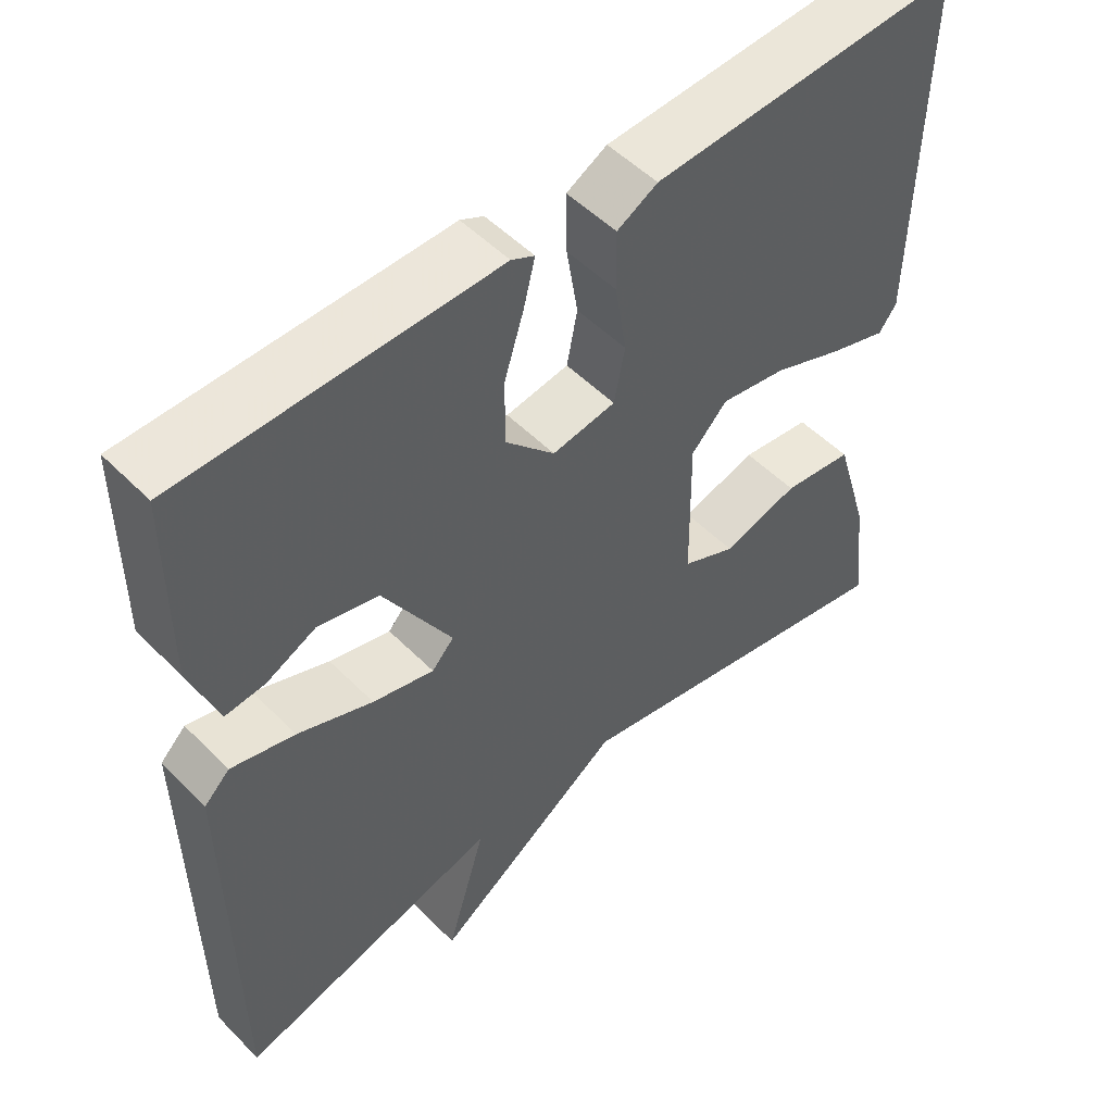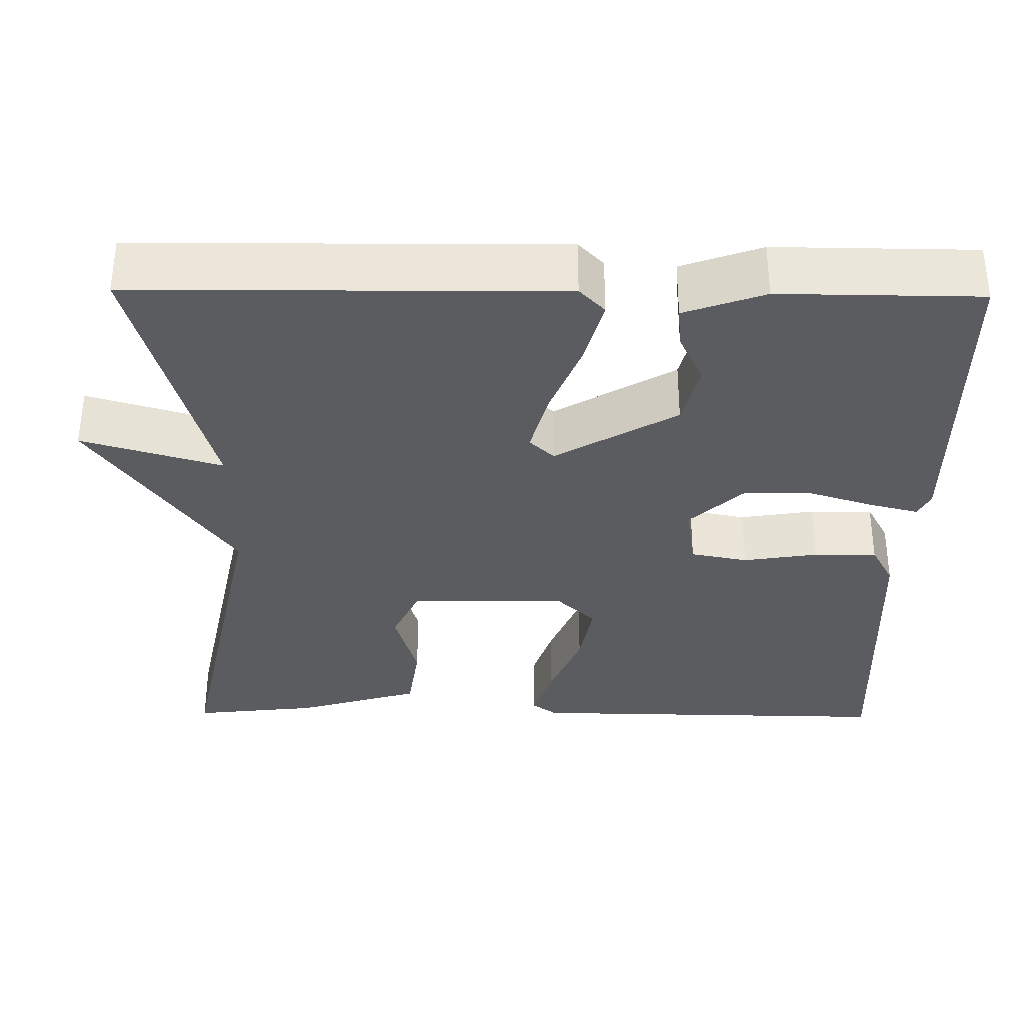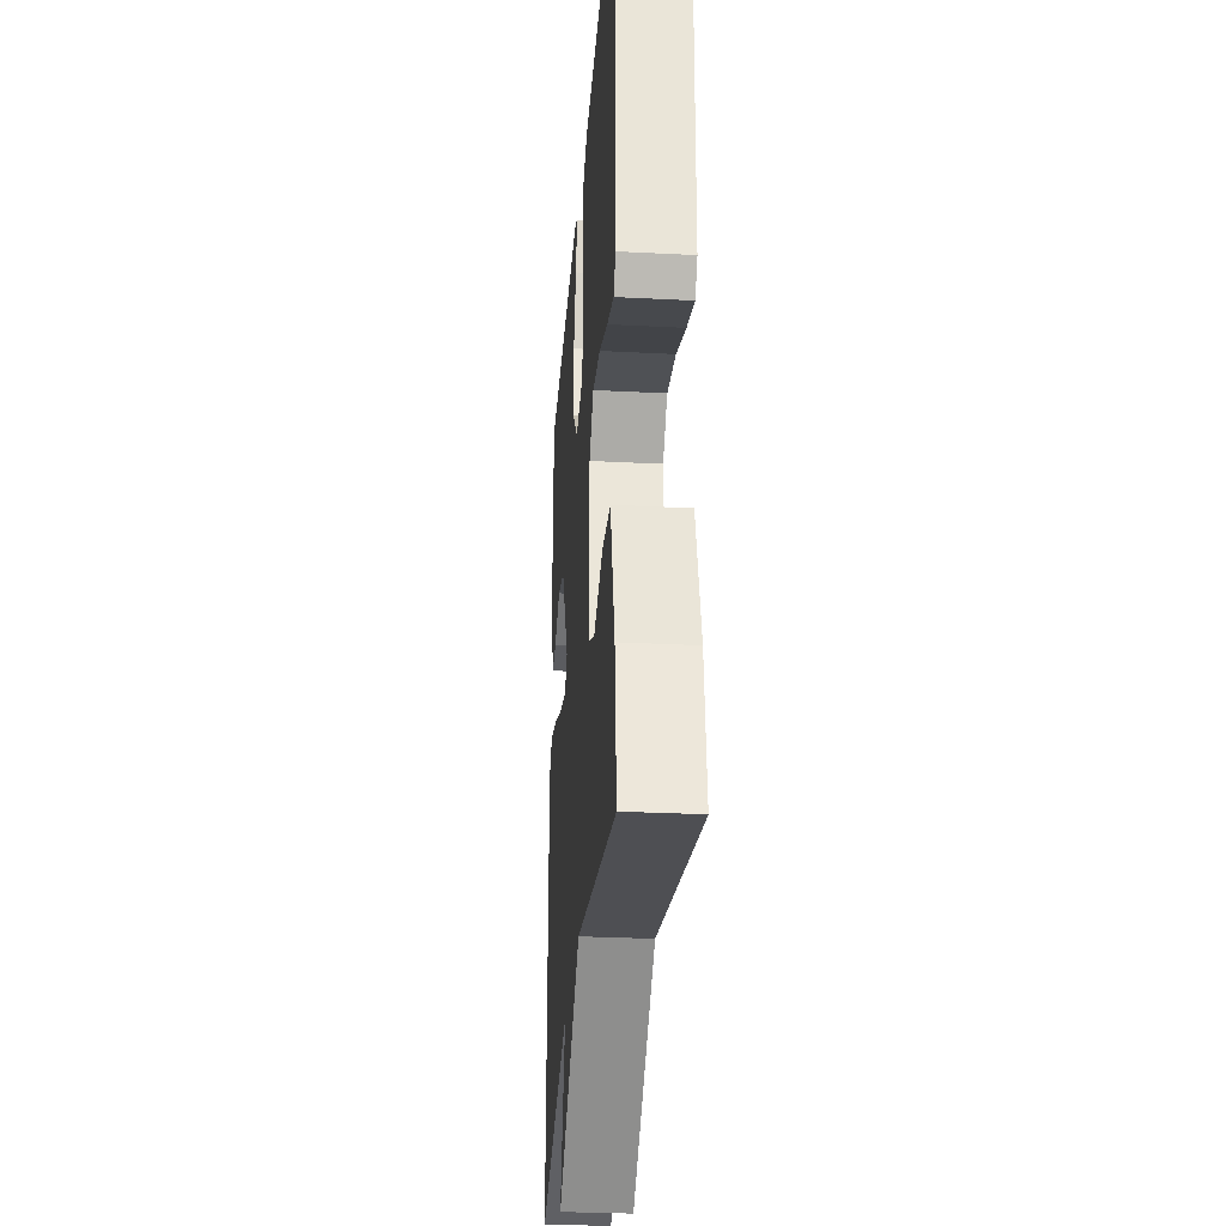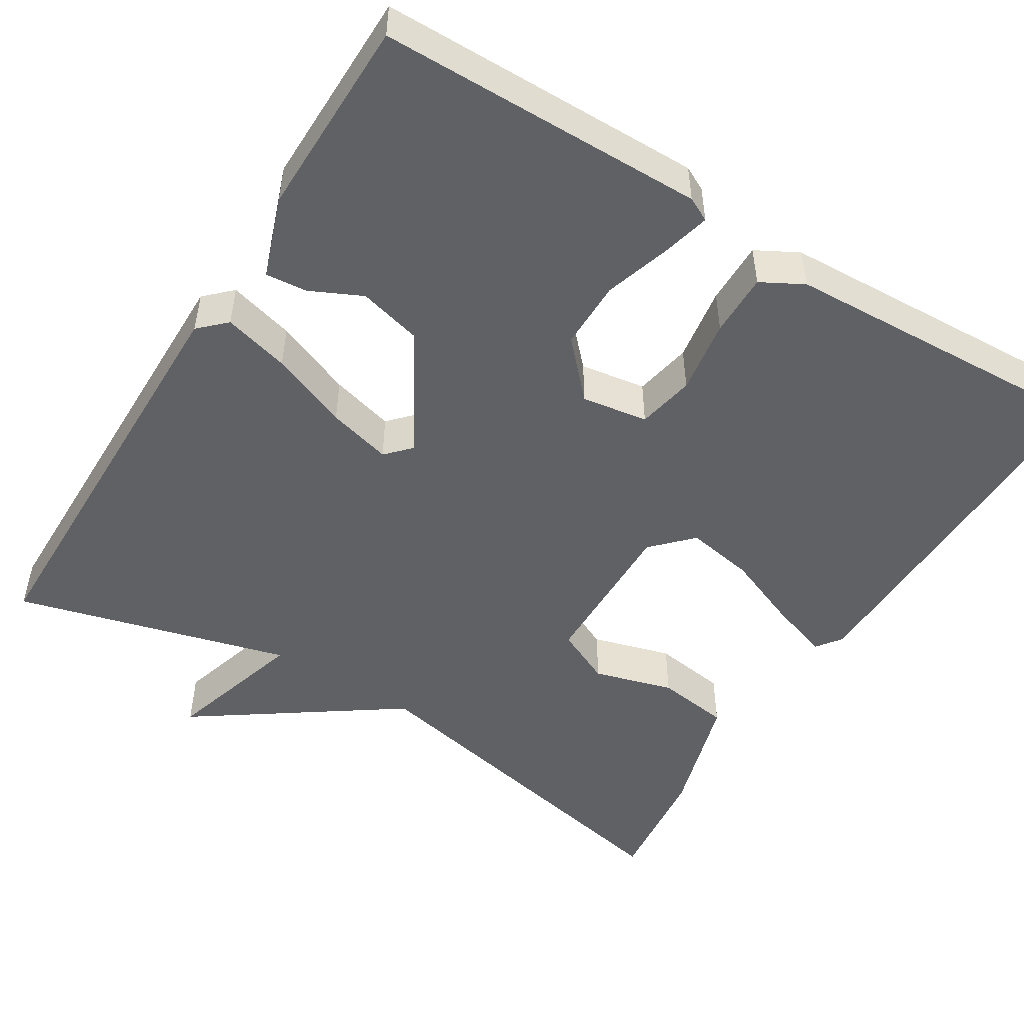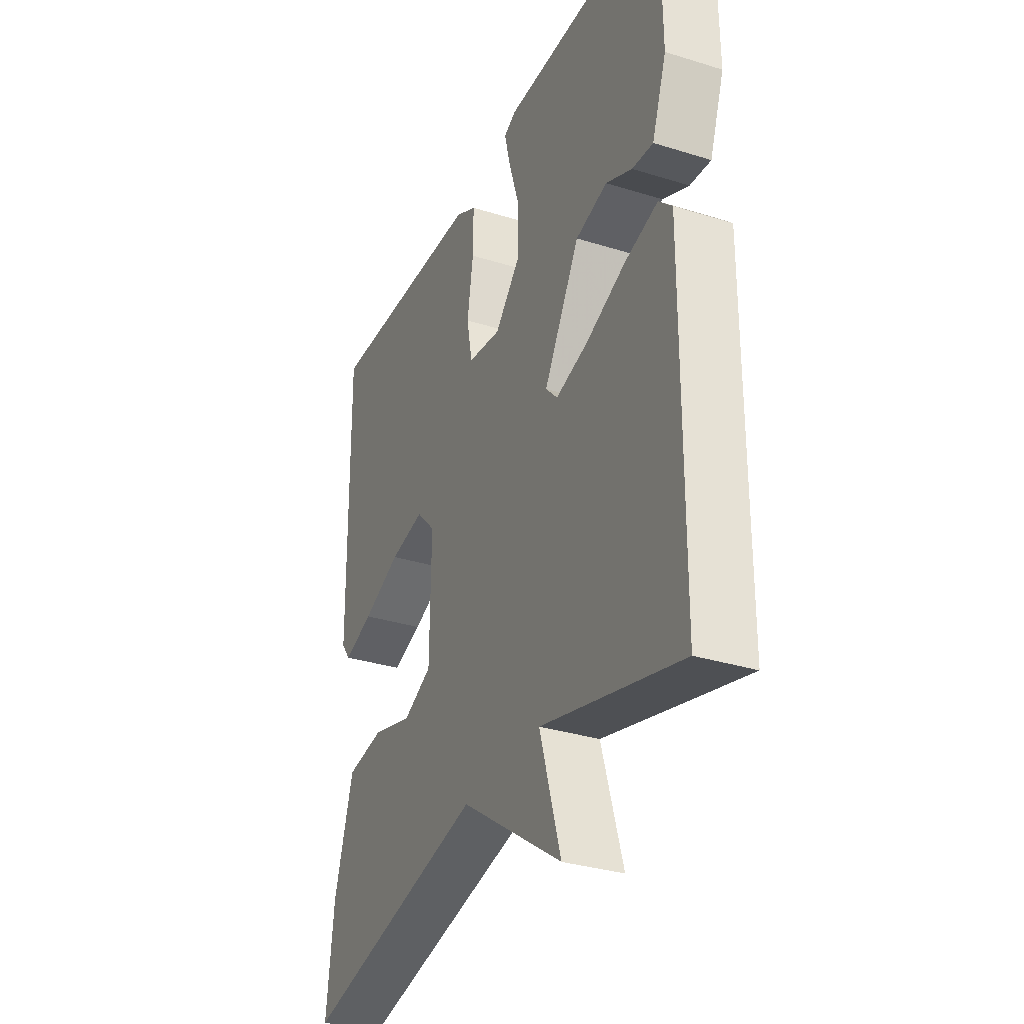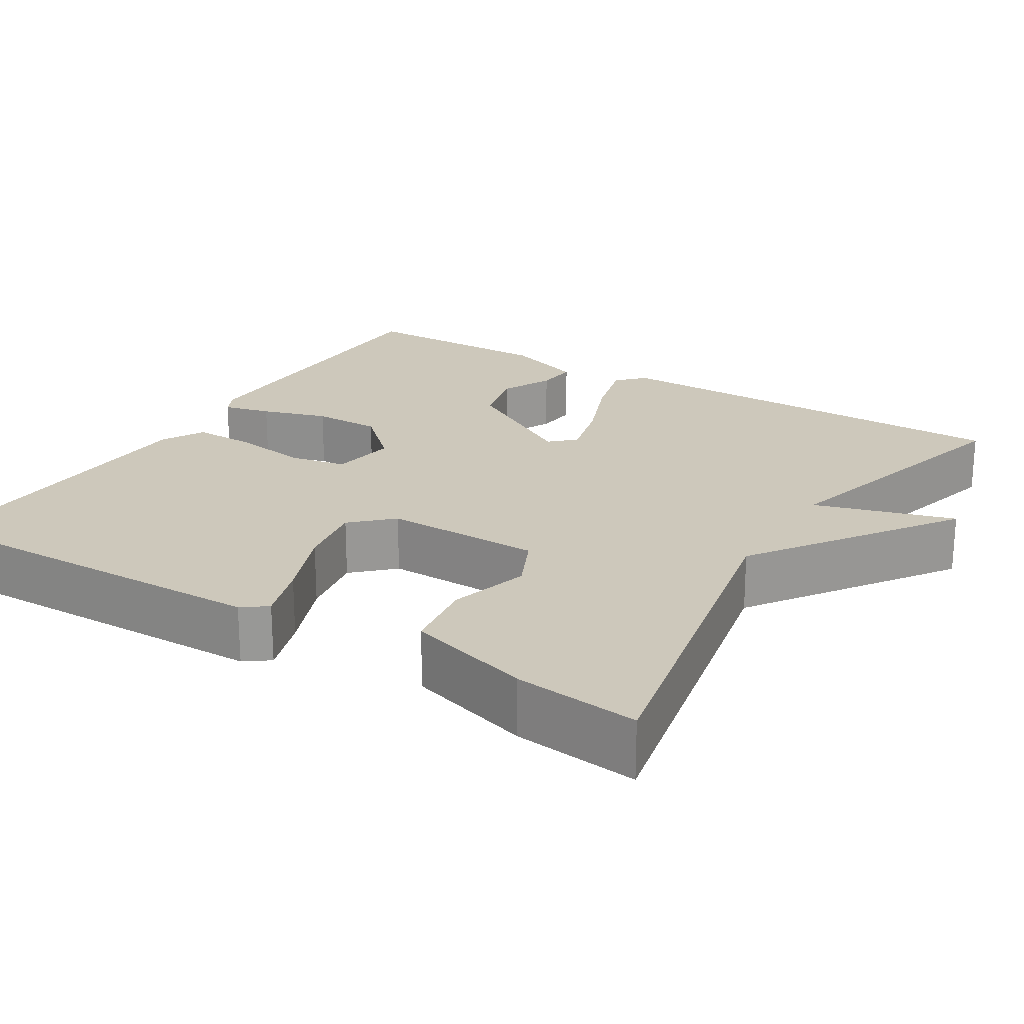
<metadata>
{"format":"obj","ext":"obj","renderer":"f3d","projection":"perspective","resolution":1024,"background":"white","views":[{"elev":51.8,"azim":-42.8,"up":"+Z"},{"elev":-33.9,"azim":-90.7,"up":"+Y"},{"elev":-29.8,"azim":85.7,"up":"+Z"},{"elev":-49.9,"azim":-31.8,"up":"+Y"},{"elev":-32.9,"azim":-113.3,"up":"+Z"},{"elev":21.9,"azim":121.6,"up":"+Y"}]}
</metadata>
<code>
v 0.5 0.07 -0.5
v 0.045 0.07 -0.406
v -0.207 0.07 -0.582
v -0.155 0.07 -0.406
v -0.5 0.07 -0.5
v -0.504 0.07 0.031
v -0.471 0.07 0.063
v -0.388 0.07 0.041
v -0.29 0.07 0.002
v -0.21 0.07 -0.019
v -0.181 0.07 0.012
v -0.27 0.07 0.164
v -0.349 0.07 0.184
v -0.414 0.07 0.153
v -0.466 0.07 0.148
v -0.502 0.07 0.249
v -0.5 0.07 0.5
v -0.091 0.07 0.505
v -0.061 0.07 0.49
v -0.076 0.07 0.43
v -0.102 0.07 0.347
v -0.102 0.07 0.261
v -0.038 0.07 0.193
v 0.045 0.07 0.206
v 0.059 0.07 0.278
v 0.044 0.07 0.372
v 0.043 0.07 0.451
v 0.096 0.07 0.48
v 0.5 0.07 0.5
v 0.493 0.07 0.032
v 0.47 0.07 0.001
v 0.396 0.07 0.025
v 0.301 0.07 0.063
v 0.215 0.07 0.078
v 0.168 0.07 0.029
v 0.171 0.07 -0.169
v 0.242 0.07 -0.202
v 0.342 0.07 -0.173
v 0.435 0.07 -0.186
v 0.482 0.07 -0.343
v 0.5 0 -0.5
v 0.045 0 -0.406
v -0.207 0 -0.582
v -0.155 0 -0.406
v -0.5 0 -0.5
v -0.504 0 0.031
v -0.471 0 0.063
v -0.388 0 0.041
v -0.29 0 0.002
v -0.21 0 -0.019
v -0.181 0 0.012
v -0.27 0 0.164
v -0.349 0 0.184
v -0.414 0 0.153
v -0.466 0 0.148
v -0.502 0 0.249
v -0.5 0 0.5
v -0.091 0 0.505
v -0.061 0 0.49
v -0.076 0 0.43
v -0.102 0 0.347
v -0.102 0 0.261
v -0.038 0 0.193
v 0.045 0 0.206
v 0.059 0 0.278
v 0.044 0 0.372
v 0.043 0 0.451
v 0.096 0 0.48
v 0.5 0 0.5
v 0.493 0 0.032
v 0.47 0 0.001
v 0.396 0 0.025
v 0.301 0 0.063
v 0.215 0 0.078
v 0.168 0 0.029
v 0.171 0 -0.169
v 0.242 0 -0.202
v 0.342 0 -0.173
v 0.435 0 -0.186
v 0.482 0 -0.343
f 40 1 2
f 39 40 2
f 38 39 2
f 37 38 2
f 2 3 4
f 37 2 4
f 36 37 4
f 35 36 4 5
f 34 35 5
f 31 32 33
f 30 31 33
f 29 30 33
f 28 29 33
f 27 28 33
f 26 27 33
f 25 26 33
f 24 25 33 34
f 23 24 34 5
f 19 20 21
f 18 19 21
f 17 18 21
f 16 17 21
f 15 16 21
f 14 15 21
f 13 14 21
f 12 13 21 22
f 11 12 22 23
f 7 8 9
f 6 7 9
f 5 6 9
f 5 9 10
f 11 23 5
f 5 10 11
f 42 41 80
f 42 80 79
f 42 79 78
f 42 78 77
f 44 43 42
f 44 42 77
f 44 77 76
f 45 44 76 75
f 45 75 74
f 73 72 71
f 73 71 70
f 73 70 69
f 73 69 68
f 73 68 67
f 73 67 66
f 73 66 65
f 74 73 65 64
f 45 74 64 63
f 61 60 59
f 61 59 58
f 61 58 57
f 61 57 56
f 61 56 55
f 61 55 54
f 61 54 53
f 62 61 53 52
f 63 62 52 51
f 49 48 47
f 49 47 46
f 49 46 45
f 50 49 45
f 45 63 51
f 51 50 45
f 1 41 42 2
f 2 42 43 3
f 3 43 44 4
f 4 44 45 5
f 5 45 46 6
f 6 46 47 7
f 7 47 48 8
f 8 48 49 9
f 9 49 50 10
f 10 50 51 11
f 11 51 52 12
f 12 52 53 13
f 13 53 54 14
f 14 54 55 15
f 15 55 56 16
f 16 56 57 17
f 17 57 58 18
f 18 58 59 19
f 19 59 60 20
f 20 60 61 21
f 21 61 62 22
f 22 62 63 23
f 23 63 64 24
f 24 64 65 25
f 25 65 66 26
f 26 66 67 27
f 27 67 68 28
f 28 68 69 29
f 29 69 70 30
f 30 70 71 31
f 31 71 72 32
f 32 72 73 33
f 33 73 74 34
f 34 74 75 35
f 35 75 76 36
f 36 76 77 37
f 37 77 78 38
f 38 78 79 39
f 39 79 80 40
f 40 80 41 1

</code>
